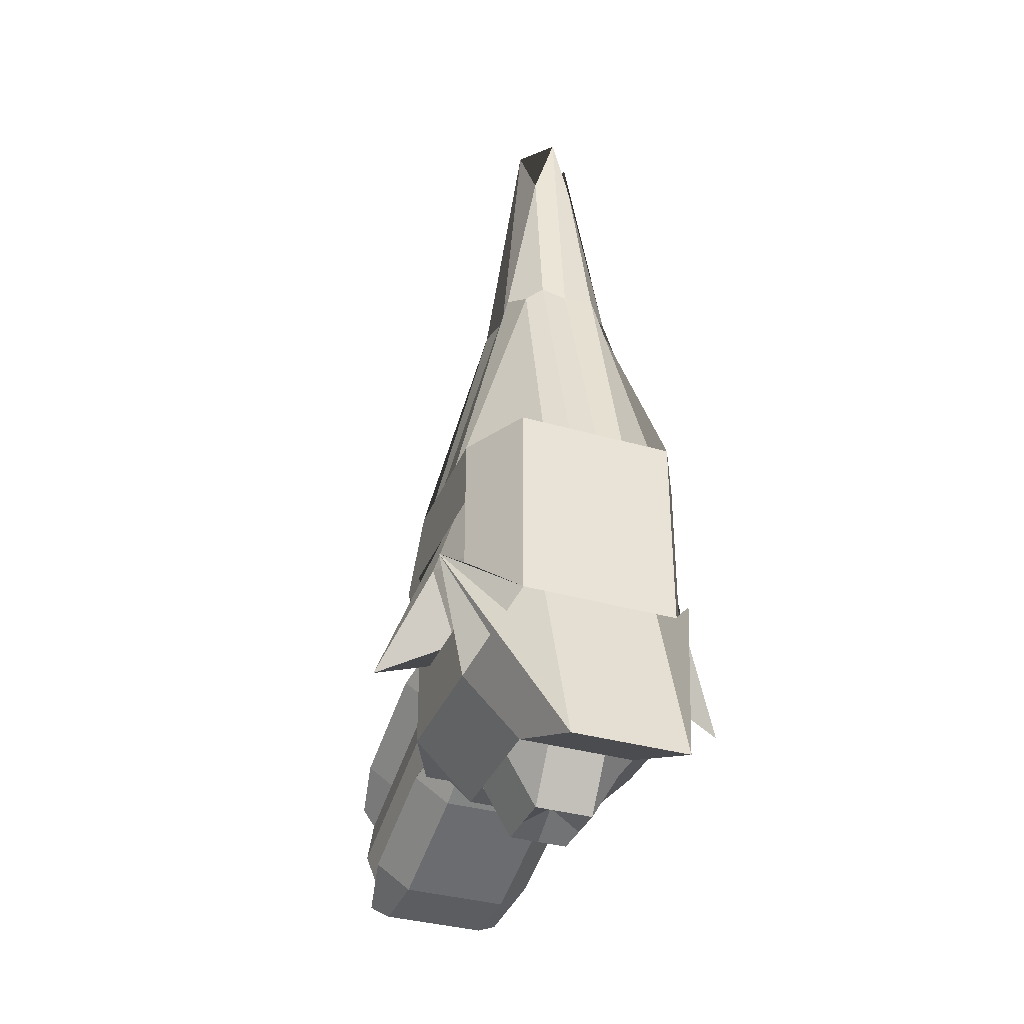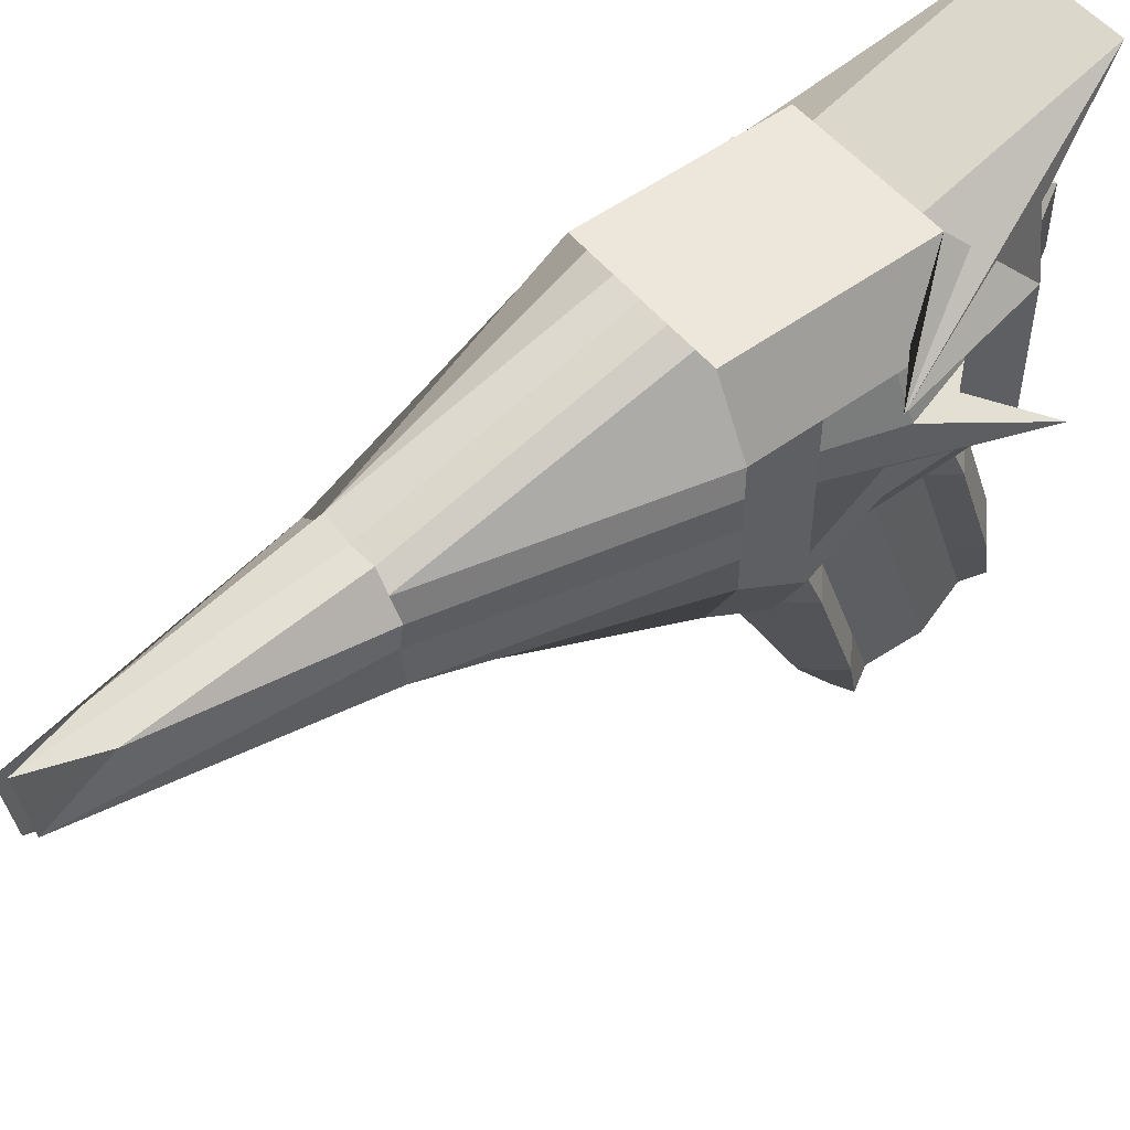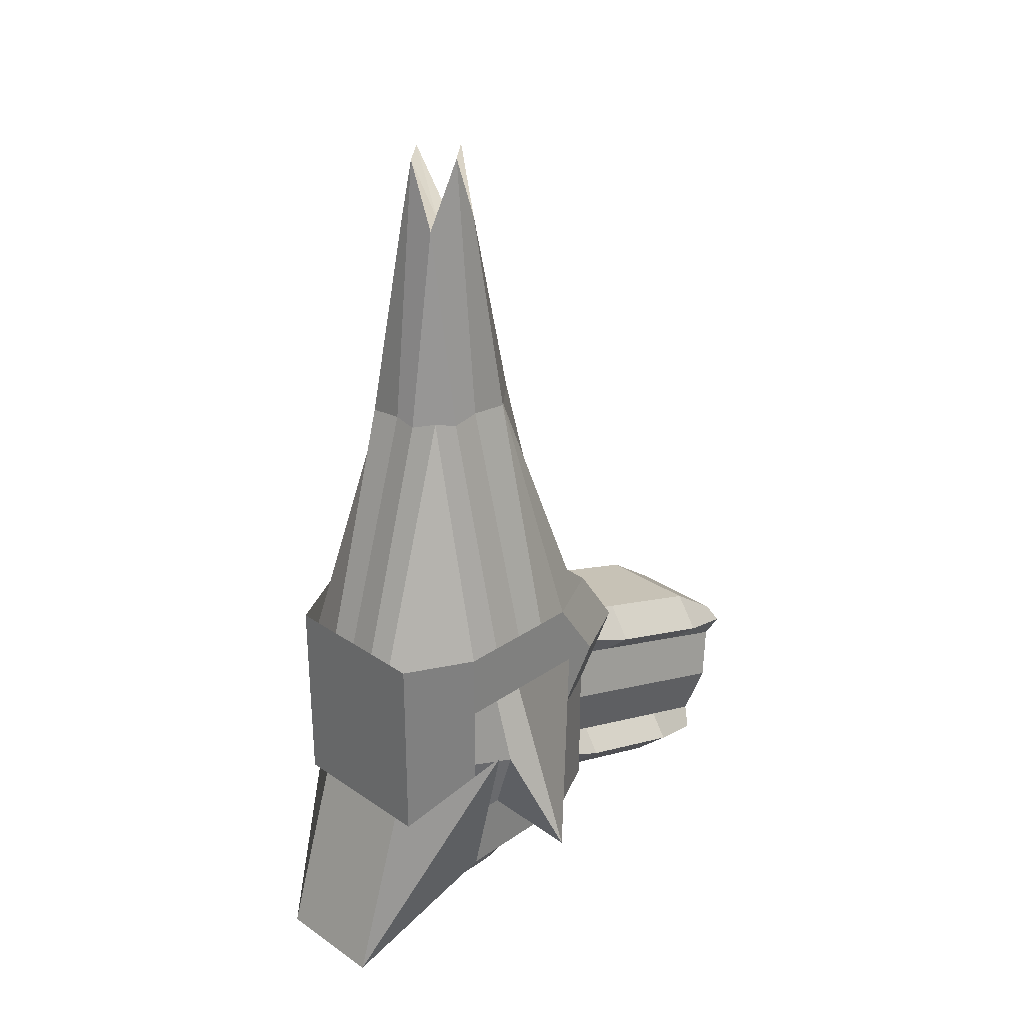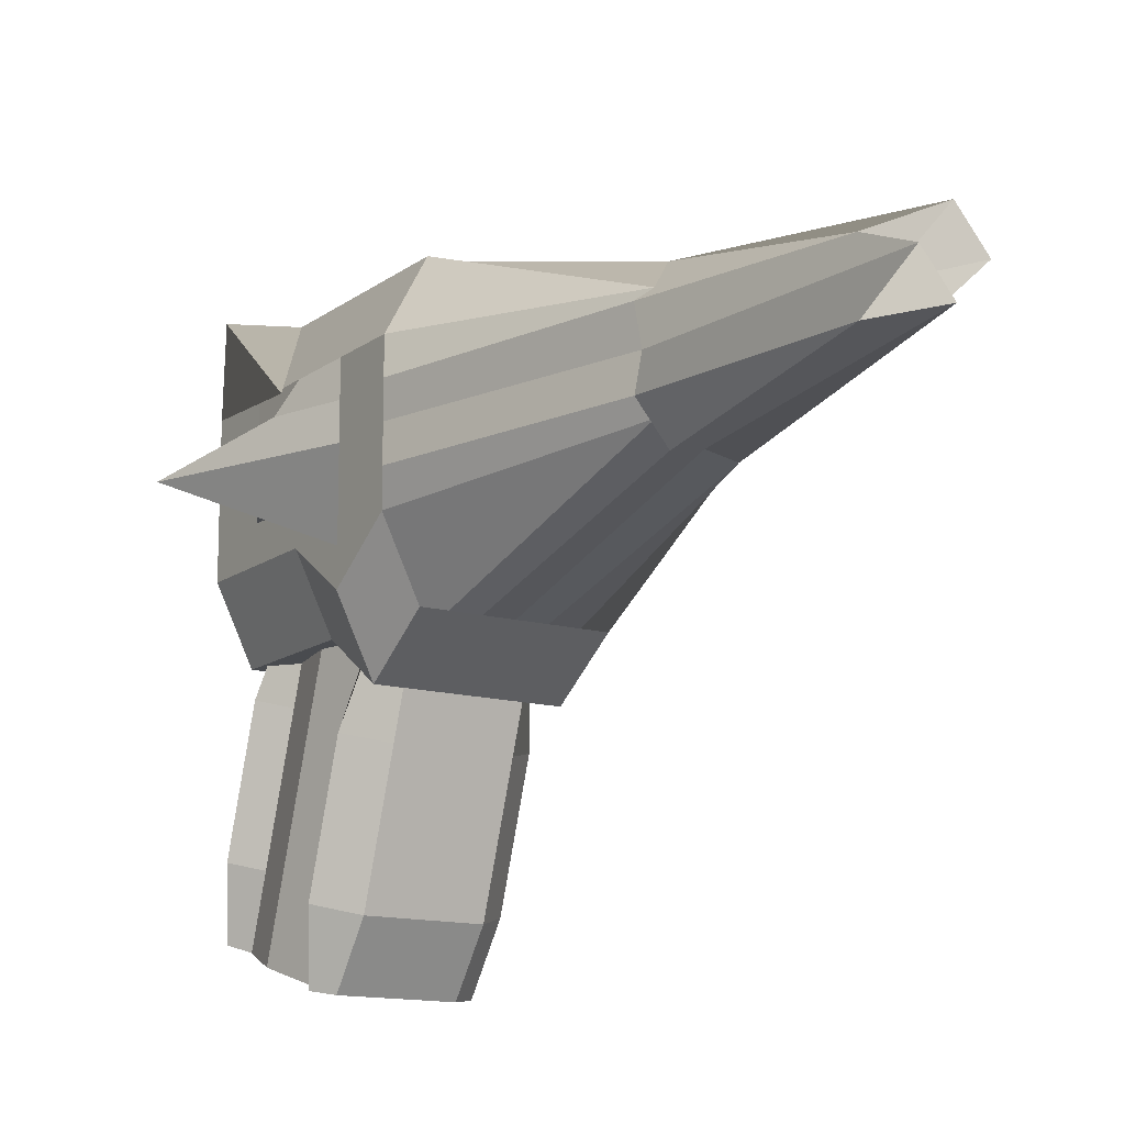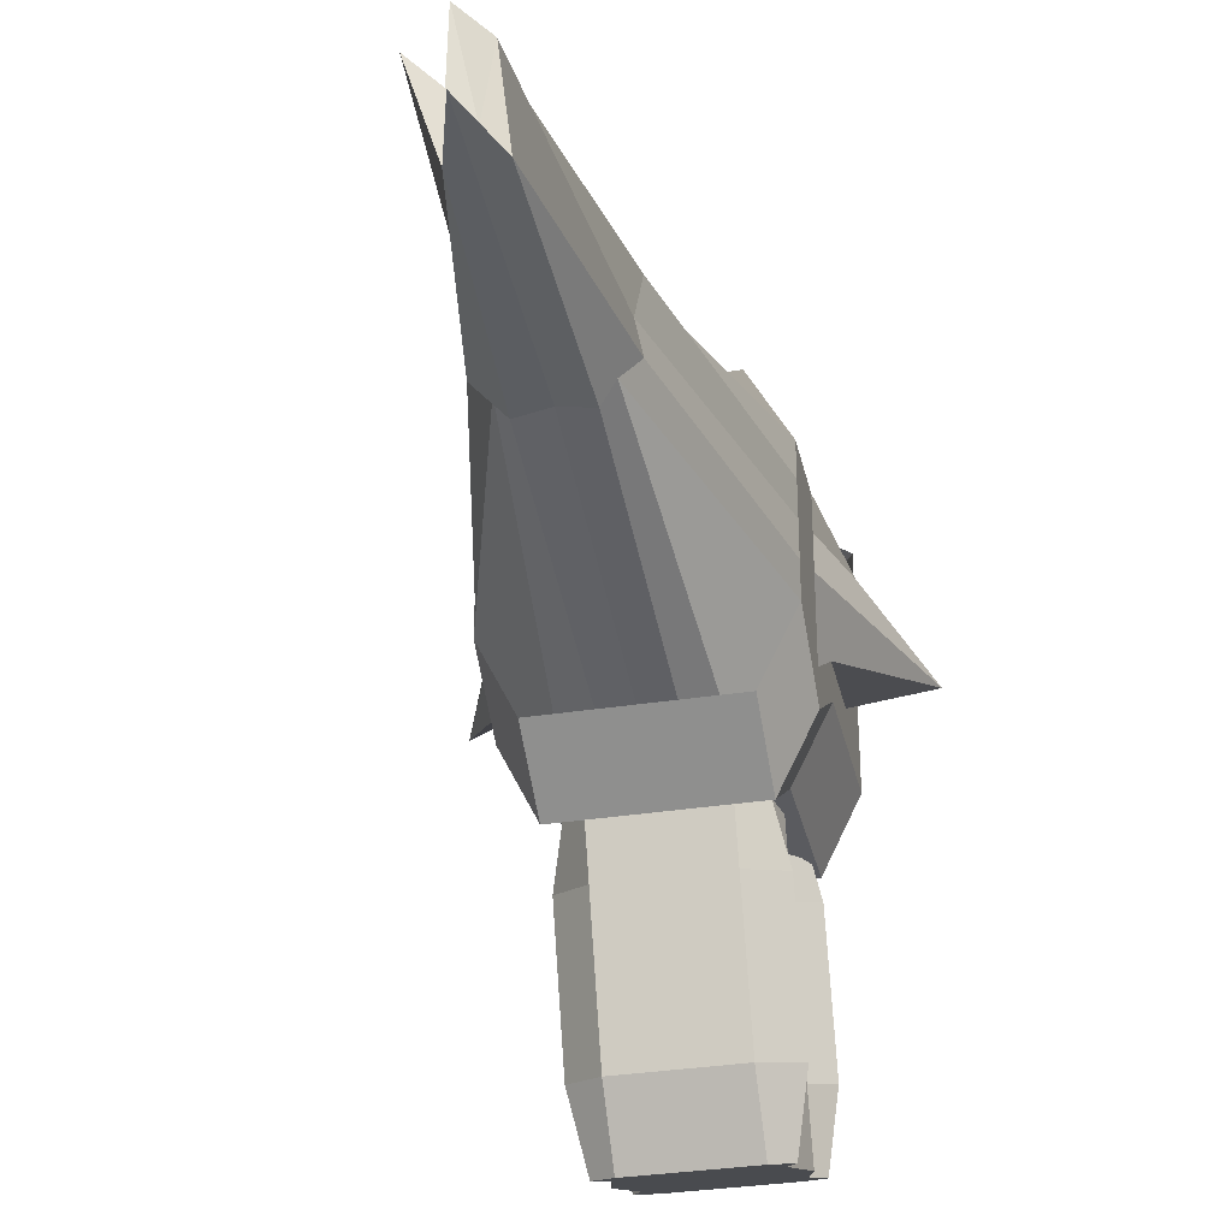
<metadata>
{"format":"obj","ext":"obj","renderer":"f3d","projection":"perspective","resolution":1024,"background":"white","views":[{"elev":-35.7,"azim":159.3,"up":"+Z"},{"elev":52.3,"azim":51.8,"up":"+Y"},{"elev":29.9,"azim":-135.1,"up":"+Z"},{"elev":-13.7,"azim":-32.5,"up":"+Y"},{"elev":-32.8,"azim":12.3,"up":"+Y"}]}
</metadata>
<code>
o Cube
v 0.5309 1.459 -0.3297
v 0.5309 -0.3892 -0.9582
v 0.5309 1.105 0.7122
v 0.5309 -0.7434 0.08373
v -0.5309 1.459 -0.3297
v -0.5309 -0.3892 -0.9582
v -0.5309 1.105 0.7122
v -0.5309 -0.7434 0.08373
v 0.6285 0.5459 -0.6403
v -0.6285 0.1917 0.4016
v 0.6285 0.1917 0.4016
v -0.6285 0.5459 -0.6403
v -9.6e-05 -0.3677 -1.021
v -9.6e-05 1.034 0.9211
v -9.6e-05 -0.7648 0.1468
v -9.6e-05 1.831 -0.3138
v -9.6e-05 0.6169 -0.8491
v -9.6e-05 0.1207 0.6105
v -0.5338 -0.566 -0.438
v 0.5338 1.283 0.1904
v -0.5338 1.283 0.1904
v 0.5338 -0.566 -0.438
v 0.5338 0.3691 -0.1202
v -0.5338 0.3691 -0.1202
v -9.6e-05 -0.566 -0.438
v -9.6e-05 1.283 0.1904
v -0.6285 0.6484 0.5569
v 0.6285 1.003 -0.485
v 0.6285 0.6484 0.5569
v -0.6285 1.003 -0.485
v -9.6e-05 1.074 -0.6939
v -9.6e-05 0.5774 0.7658
v 0.5338 0.8258 0.03514
v -0.5338 0.8258 0.03514
v 0.6285 0.07821 -0.7993
v 0.6285 -0.276 0.2426
v -0.6285 0.07821 -0.7993
v -0.6285 -0.276 0.2426
v -9.6e-05 -0.347 0.4515
v -9.6e-05 0.1492 -1.008
v -0.5338 -0.09861 -0.2791
v 0.5338 -0.09861 -0.2791
v -0.4499 -0.6902 -0.07271
v 0.4499 1.158 0.5558
v 0.4499 0.2449 0.2452
v -9.6e-05 -0.6902 -0.07271
v -9.6e-05 1.158 0.5558
v -0.4499 1.158 0.5558
v 0.4499 -0.6902 -0.07271
v -0.4499 0.2449 0.2452
v -0.4499 0.7016 0.4005
v 0.4499 0.7016 0.4005
v -0.4499 -0.2228 0.08619
v 0.4499 -0.2228 0.08619
v -0.4499 1.407 -0.1741
v 0.4499 -0.4421 -0.8026
v -0.4499 0.493 -0.4847
v -0.4499 -0.4421 -0.8026
v 0.4499 1.407 -0.1741
v 0.4499 0.493 -0.4847
v -9.6e-05 -0.4421 -0.8026
v -9.6e-05 1.407 -0.1741
v 0.4499 0.9498 -0.3294
v -0.4499 0.9498 -0.3294
v 0.4499 0.02534 -0.6437
v -0.4499 0.02534 -0.6437
v 0.3891 -0.7648 0.1468
v 0.3891 1.831 -0.3138
v 0.3891 0.6169 -0.8491
v 0.3891 -0.3677 -1.021
v 0.3891 1.034 0.9211
v 0.3891 0.1207 0.6105
v 0.3891 1.283 0.1904
v 0.3891 -0.566 -0.438
v 0.3891 0.5774 0.7658
v 0.3891 1.074 -0.6939
v 0.3891 -0.347 0.4515
v 0.3891 0.1492 -1.008
v 0.3891 1.158 0.5558
v 0.3891 -0.6902 -0.07271
v 0.3891 -0.4421 -0.8026
v 0.3891 1.407 -0.1741
v -0.3889 -0.3677 -1.021
v -0.3889 1.034 0.9211
v -0.3889 0.1207 0.6105
v -0.3889 -0.7648 0.1468
v -0.3889 1.831 -0.3138
v -0.3889 0.6169 -0.8491
v -0.3889 -0.566 -0.438
v -0.3889 1.283 0.1904
v -0.3889 1.074 -0.6939
v -0.3889 0.5774 0.7658
v -0.3889 0.1492 -1.008
v -0.3889 -0.347 0.4515
v -0.3889 -0.6902 -0.07271
v -0.3889 1.158 0.5558
v -0.3889 1.407 -0.1741
v -0.3889 -0.4421 -0.8026
f 96 48 7 84
f 92 84 7 27
f 64 55 5 30
f 80 49 4 67
f 52 44 3 29
f 76 68 1 28
f 78 69 9 35
f 54 45 11 36
f 66 57 12 37
f 94 85 10 38
f 77 72 18 39
f 93 88 17 40
f 91 87 16 31
f 95 46 15 86
f 75 71 14 32
f 79 47 14 71
f 82 62 26 73
f 98 61 25 89
f 53 50 24 41
f 65 60 23 42
f 63 59 20 33
f 81 56 22 74
f 51 48 21 34
f 97 55 21 90
f 50 51 34 24
f 60 63 33 23
f 72 75 32 18
f 88 91 31 17
f 69 76 28 9
f 45 52 29 11
f 57 64 30 12
f 85 92 27 10
f 56 65 42 22
f 43 53 41 19
f 83 93 40 13
f 67 77 39 15
f 86 94 38 8
f 58 66 37 6
f 49 54 36 4
f 70 78 35 2
f 22 42 54 49
f 8 38 53 43
f 23 33 52 45
f 10 27 51 50
f 27 7 48 51
f 38 10 50 53
f 73 26 47 79
f 89 25 46 95
f 42 23 45 54
f 33 20 44 52
f 74 22 49 80
f 90 21 48 96
f 19 41 66 58
f 2 35 65 56
f 24 34 64 57
f 9 28 63 60
f 87 5 55 97
f 70 2 56 81
f 28 1 59 63
f 35 9 60 65
f 83 13 61 98
f 68 16 62 82
f 41 24 57 66
f 34 21 55 64
f 1 68 82 59
f 13 70 81 61
f 25 74 80 46
f 20 73 79 44
f 13 40 78 70
f 4 36 77 67
f 17 31 76 69
f 11 29 75 72
f 61 81 74 25
f 59 82 73 20
f 44 79 71 3
f 29 3 71 75
f 36 11 72 77
f 40 17 69 78
f 31 16 68 76
f 46 80 67 15
f 6 83 98 58
f 16 87 97 62
f 26 90 96 47
f 19 89 95 43
f 15 39 94 86
f 6 37 93 83
f 18 32 92 85
f 12 30 91 88
f 62 97 90 26
f 58 98 89 19
f 43 95 86 8
f 30 5 87 91
f 37 12 88 93
f 39 18 85 94
f 32 14 84 92
f 47 96 84 14
o Cube.001
v 1.002 2.578 0.5007
v 0.6093 1.205 -0.5741
v 0.585 3.205 1.426
v 0.6093 1.205 1.426
v -1.002 2.578 0.5007
v -0.6093 1.205 -0.5741
v -0.585 3.205 1.426
v -0.6093 1.205 1.426
v 0.8516 2.207 -0.5741
v -0.8516 2.207 1.426
v 0.8516 2.207 1.426
v -0.8516 2.207 -0.5741
v 0 1.205 -0.5741
v 0 3.205 1.426
v 0 1.205 1.426
v 0 3.628 -1.421
v 0 2.207 -1.207
v 0 2.207 4.702
v -0.6093 1.205 0.4259
v 0.585 3.205 0.4259
v -0.585 3.205 0.4259
v 0.6093 1.205 0.4259
v 1.352 2.207 -0.3784
v -1.352 2.207 -0.3784
v 0 1.205 0.4259
v 0 3.205 0.4259
v -0.8516 2.706 1.426
v 0.8516 2.706 -0.5741
v 0.8516 2.706 1.426
v -0.8516 2.706 -0.5741
v 0 2.706 -0.9935
v 0 2.666 3.24
v 0.8516 2.706 0.4259
v -0.8516 2.706 0.4259
v -0.6093 0.8639 0.9248
v 0.585 3.205 0.9248
v 0.8516 2.207 0.9248
v 0 0.8639 0.9248
v 0 3.205 0.9248
v -0.585 3.205 0.9248
v 0.6093 0.8639 0.9248
v -0.8516 2.207 0.9248
v -0.8516 2.706 0.9248
v 0.8516 2.706 0.9248
v -0.585 3.205 -0.07415
v 0.6093 1.205 -0.07415
v -0.8516 2.207 -0.07415
v -0.6093 1.205 -0.07415
v 0.585 3.205 -0.07415
v 0.8516 2.207 -0.07415
v 0 1.205 -0.07415
v 0 3.205 -0.07415
v 0.8516 2.706 -0.07415
v -0.8516 2.706 -0.07415
v 0.8516 1.706 -0.5741
v 0.8516 1.706 1.426
v -0.8516 1.706 -0.5741
v -0.8516 1.706 1.426
v 0 1.747 3.24
v 0 1.706 -0.9935
v -0.8516 1.706 0.4259
v 0.8516 1.706 0.4259
v -0.8516 1.365 0.9248
v 0.8516 1.365 0.9248
v 0.8516 1.706 -0.07415
v -0.8516 1.706 -0.07415
v 0.4258 1.205 1.426
v 0.4258 3.628 -1.421
v 0.4258 2.207 -0.9935
v 0.4258 1.205 -0.5741
v 0.4258 3.205 1.426
v 0.378 2.207 3.24
v 0.4258 3.205 0.4259
v 0.4258 1.205 0.4259
v 0.2993 2.552 3.24
v 0.4258 2.706 -0.9935
v 0.4258 3.205 0.9248
v 0.4258 0.8639 0.9248
v 0.4258 1.205 -0.07415
v 0.4258 3.205 -0.07415
v 0.2993 1.861 3.24
v 0.4258 1.706 -0.9935
v -0.4258 1.205 -0.5741
v -0.4258 3.205 1.426
v -0.378 2.207 3.24
v -0.4258 1.205 1.426
v -0.4258 3.628 -1.421
v -0.4258 2.207 -0.9935
v -0.4258 1.205 0.4259
v -0.4258 3.205 0.4259
v -0.4258 2.706 -0.9935
v -0.2993 2.552 3.24
v -0.4258 0.8639 0.9248
v -0.4258 3.205 0.9248
v -0.4258 3.205 -0.07415
v -0.4258 1.205 -0.07415
v -0.4258 1.706 -0.9935
v -0.2993 1.861 3.24
v 0.8516 2.457 -0.5741
v 0.8516 2.457 1.426
v -0.8516 2.457 -0.5741
v 0 2.457 -1.356
v 0 2.457 5.228
v 1.006 2.457 0.4259
v -1.006 2.457 0.4259
v -0.8516 2.457 1.426
v 0.8516 2.457 0.9248
v -0.8516 2.457 0.9248
v -0.8516 2.457 -0.07415
v 0.8516 2.457 -0.07415
v 0.4258 2.457 -0.9935
v 0.4258 2.457 3.24
v -0.4258 2.457 3.24
v -0.4258 2.457 -0.9935
v -0.8516 1.959 1.426
v 0.8516 1.959 -0.5741
v 0.8516 1.959 1.426
v -0.8516 1.959 -0.5741
v 0 1.959 5.228
v 0 1.959 -1.356
v -0.8516 1.959 0.4259
v 0.8516 1.959 0.4259
v -0.8516 1.617 0.9248
v 0.8516 1.617 0.9248
v 0.8516 1.959 -0.07415
v -0.8516 1.959 -0.07415
v 0.4258 1.959 3.24
v 0.4258 1.959 -0.9935
v -0.4258 1.959 -0.9935
v -0.4258 1.959 3.24
v -0.2129 1.205 1.426
v -0.2129 3.628 -1.421
v -0.2129 2.207 -1.356
v -0.2129 3.205 0.4259
v -0.2129 2.706 -0.9935
v -0.2129 3.205 0.9248
v -0.2129 3.205 -0.07415
v -0.2129 1.706 -0.9935
v -0.2129 1.205 -0.5741
v -0.2129 3.205 1.426
v -0.2129 2.207 5.228
v -0.2129 1.205 0.4259
v -0.2129 2.706 3.24
v -0.2129 0.8639 0.9248
v -0.2129 1.205 -0.07415
v -0.2129 1.706 3.24
v -0.1571 2.426 4.714
v -0.2129 2.457 -1.356
v -0.1571 1.99 4.714
v -0.2129 1.959 -1.356
v 0.2129 1.205 -0.5741
v 0.2129 3.205 1.426
v 0.2129 2.207 5.228
v 0.2129 1.205 0.4259
v 0.2129 2.706 3.24
v 0.2129 0.8639 0.9248
v 0.2129 1.205 -0.07415
v 0.2129 1.706 3.24
v 0.2129 1.205 1.426
v 0.2129 3.628 -1.421
v 0.2129 2.207 -1.356
v 0.2129 3.205 0.4259
v 0.2129 2.706 -0.9935
v 0.2129 3.205 0.9248
v 0.2129 3.205 -0.07415
v 0.2129 1.706 -0.9935
v 0.2129 2.457 -1.356
v 0.1571 2.426 4.714
v 0.2129 1.959 -1.356
v 0.1571 1.99 4.714
f 192 138 105 182
f 190 182 105 125
f 152 143 103 128
f 176 139 102 165
f 142 134 101 127
f 174 166 99 126
f 226 167 107 214
f 222 135 109 215
f 224 145 110 216
f 228 183 108 213
f 268 251 116 217
f 248 231 115 218
f 233 230 114 129
f 242 136 113 229
f 253 250 112 130
f 262 137 112 250
f 263 150 124 260
f 243 149 123 240
f 221 140 122 219
f 223 148 121 220
f 151 147 118 131
f 177 144 120 172
f 141 138 119 132
f 193 143 119 188
f 206 141 132 203
f 208 151 131 202
f 266 253 130 201
f 246 233 129 200
f 209 174 126 197
f 205 142 127 198
f 207 152 128 199
f 211 190 125 204
f 202 131 142 205
f 204 125 141 206
f 125 105 138 141
f 213 108 140 221
f 260 124 137 262
f 240 123 136 242
f 220 121 135 222
f 131 118 134 142
f 172 120 139 176
f 188 119 138 192
f 203 132 152 207
f 197 126 151 208
f 185 103 143 193
f 168 100 144 177
f 126 99 147 151
f 214 107 148 223
f 237 111 149 243
f 258 114 150 263
f 219 122 145 224
f 132 119 143 152
f 117 159 164 146
f 100 153 163 144
f 120 160 162 139
f 106 156 161 133
f 144 163 160 120
f 133 161 159 117
f 237 236 158 111
f 257 256 157 113
f 184 196 156 106
f 146 164 155 104
f 139 162 154 102
f 168 180 153 100
f 249 264 180 168
f 102 154 179 165
f 99 166 178 147
f 249 168 177 255
f 252 172 176 254
f 118 171 175 134
f 265 261 174 209
f 198 127 173 210
f 255 177 172 252
f 147 178 171 118
f 134 175 169 101
f 127 101 169 173
f 215 109 170 225
f 267 259 167 226
f 261 258 166 174
f 254 176 165 257
f 229 244 196 184
f 104 155 195 181
f 104 181 194 146
f 230 185 193 235
f 232 188 192 234
f 117 187 191 133
f 245 241 190 211
f 199 128 189 212
f 235 193 188 232
f 146 194 187 117
f 133 191 184 106
f 128 103 185 189
f 216 110 186 227
f 247 239 183 228
f 241 238 182 190
f 234 192 182 238
f 110 199 212 186
f 239 245 211 183
f 109 198 210 170
f 259 265 209 167
f 107 197 208 148
f 122 203 207 145
f 108 204 206 140
f 121 202 205 135
f 183 211 204 108
f 145 207 199 110
f 135 205 198 109
f 167 209 197 107
f 231 246 200 115
f 251 266 201 116
f 148 208 202 121
f 140 206 203 122
f 244 247 228 196
f 155 216 227 195
f 264 267 226 180
f 154 215 225 179
f 159 219 224 164
f 153 214 223 163
f 160 220 222 162
f 156 213 221 161
f 163 223 220 160
f 161 221 219 159
f 236 248 218 158
f 256 268 217 157
f 196 228 213 156
f 164 224 216 155
f 162 222 215 154
f 180 226 214 153
f 195 227 248 236
f 157 217 247 244
f 186 212 246 231
f 116 201 245 239
f 137 234 238 112
f 130 112 238 241
f 217 116 239 247
f 150 235 232 124
f 201 130 241 245
f 124 232 234 137
f 114 230 235 150
f 113 157 244 229
f 181 195 236 237
f 181 237 243 194
f 187 240 242 191
f 212 189 233 246
f 194 243 240 187
f 191 242 229 184
f 189 185 230 233
f 227 186 231 248
f 179 225 268 256
f 158 218 267 264
f 170 210 266 251
f 115 200 265 259
f 136 254 257 113
f 129 114 258 261
f 218 115 259 267
f 149 255 252 123
f 200 129 261 265
f 123 252 254 136
f 111 249 255 149
f 111 158 264 249
f 165 179 256 257
f 166 258 263 178
f 171 260 262 175
f 210 173 253 266
f 178 263 260 171
f 175 262 250 169
f 173 169 250 253
f 225 170 251 268
o blaster_flomaster
v 0 0 0

</code>
